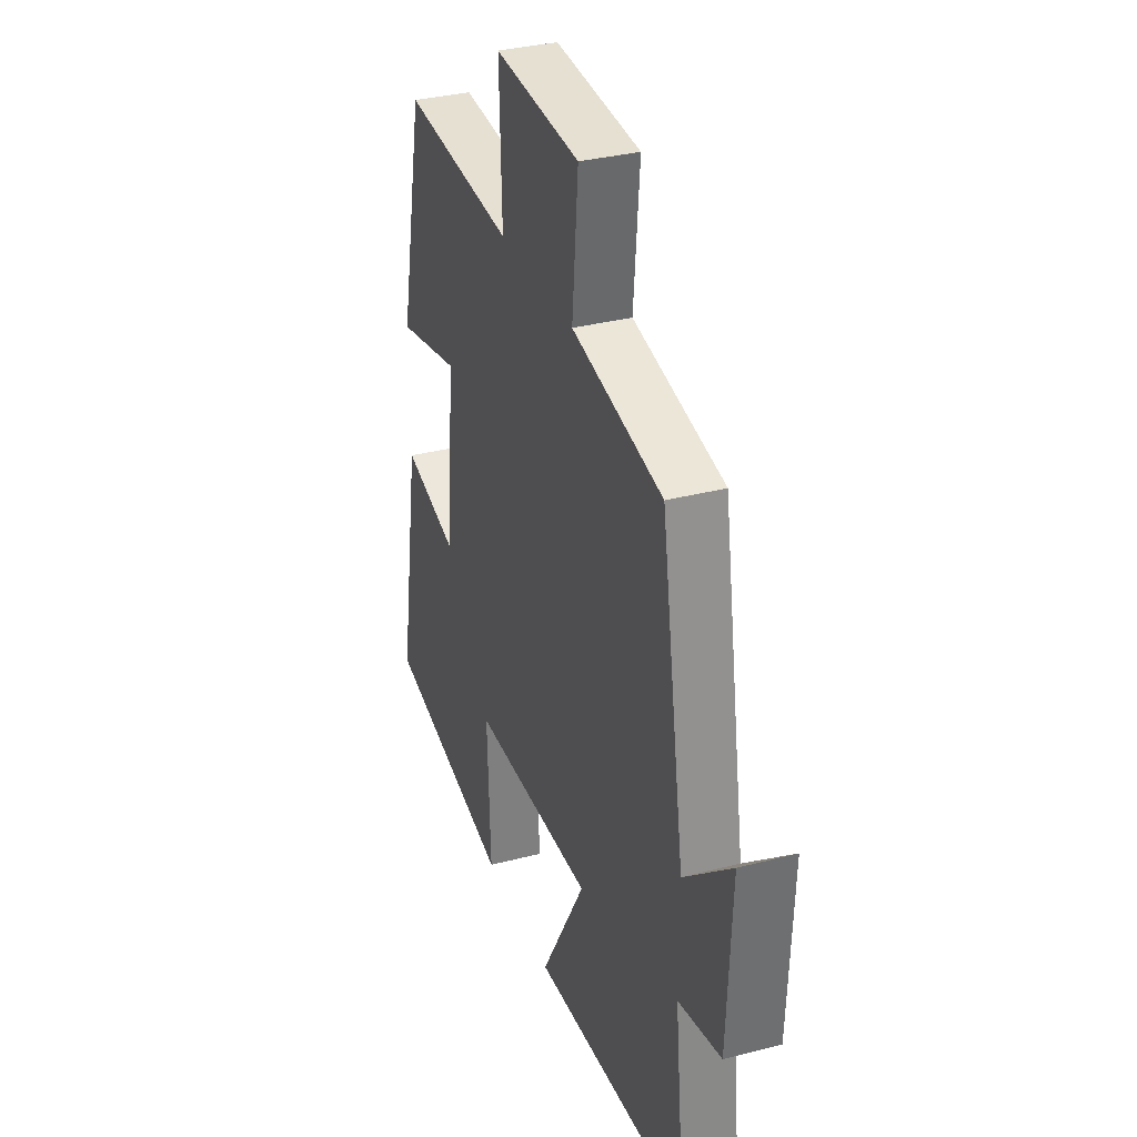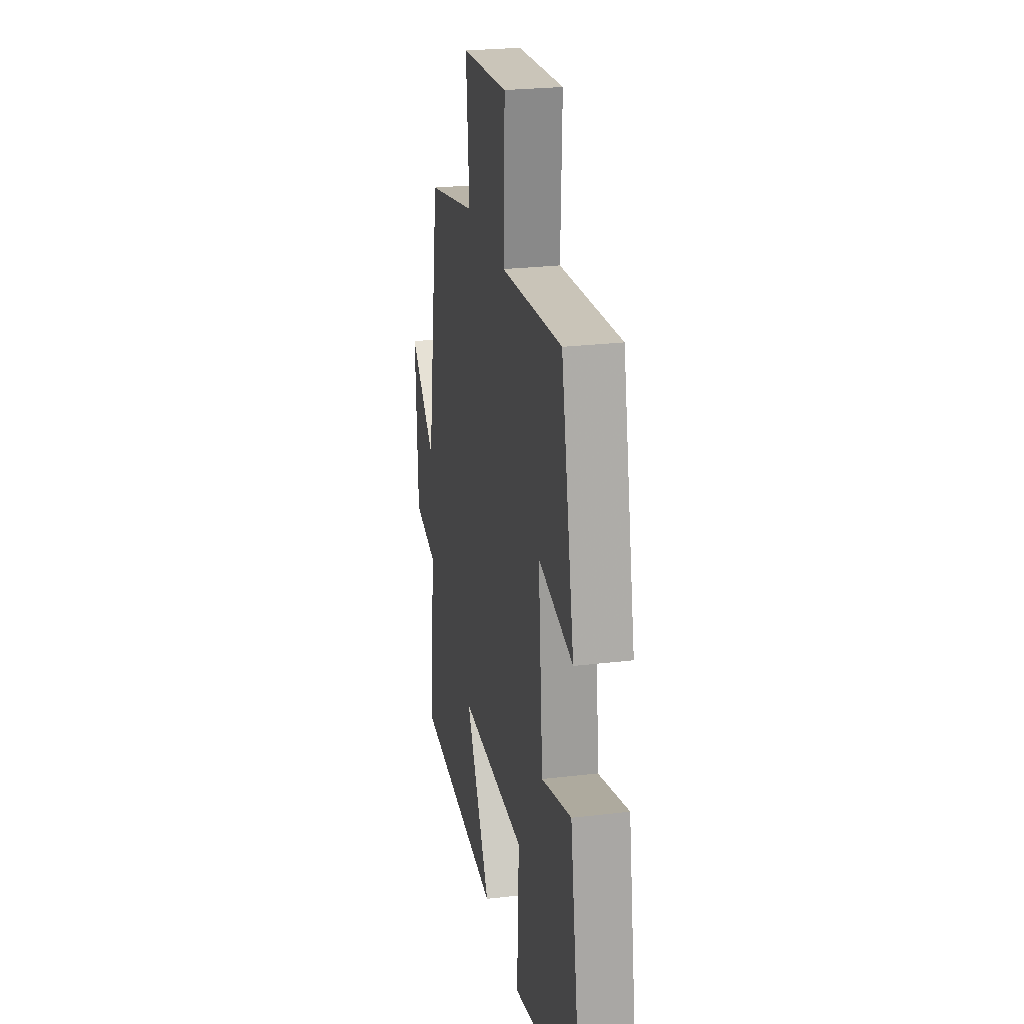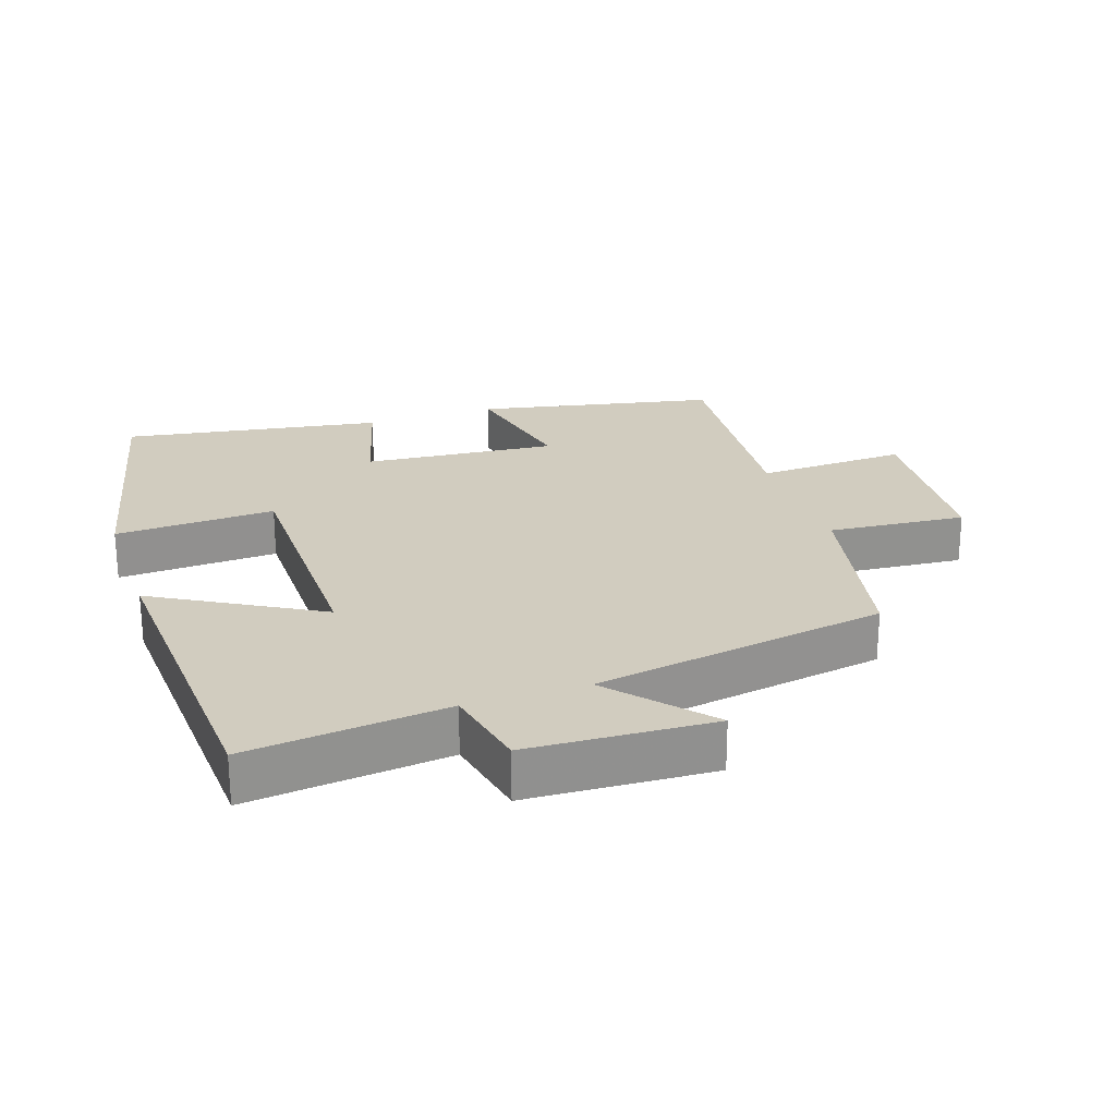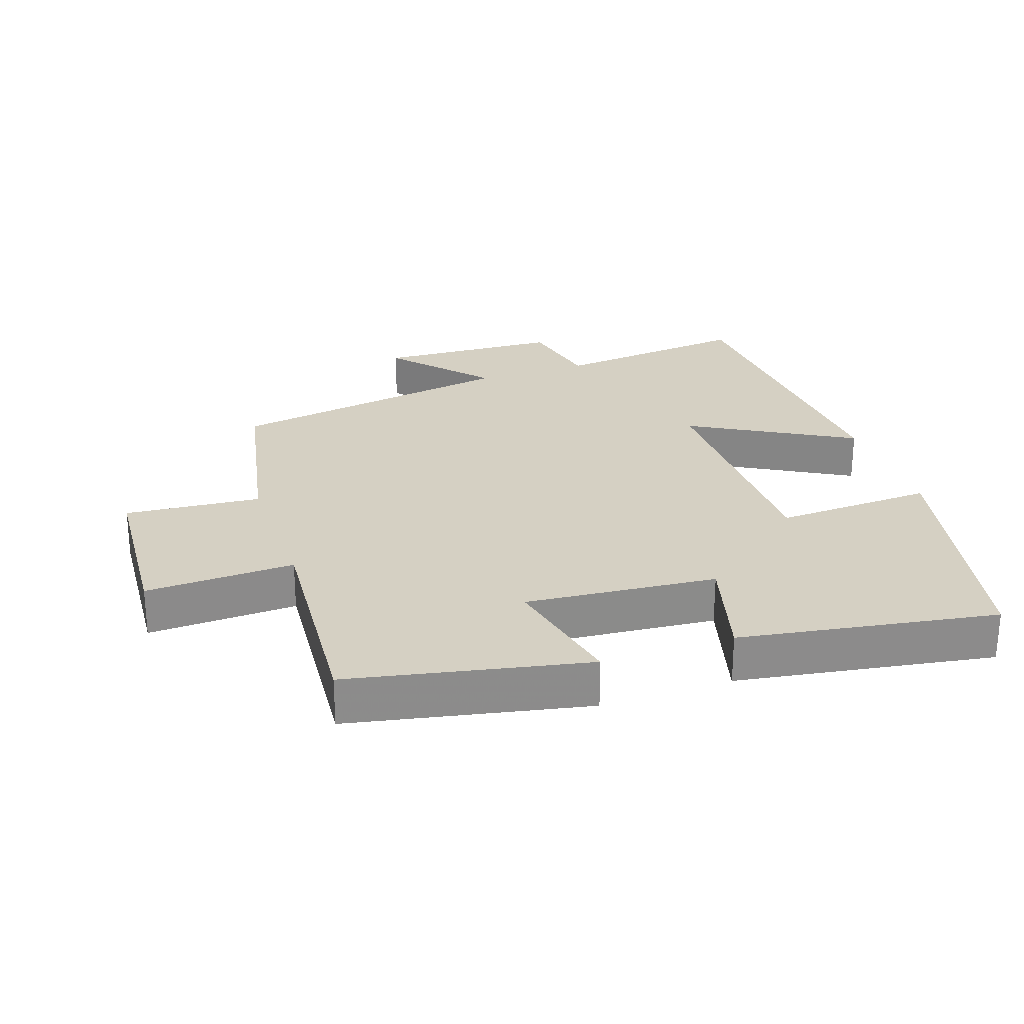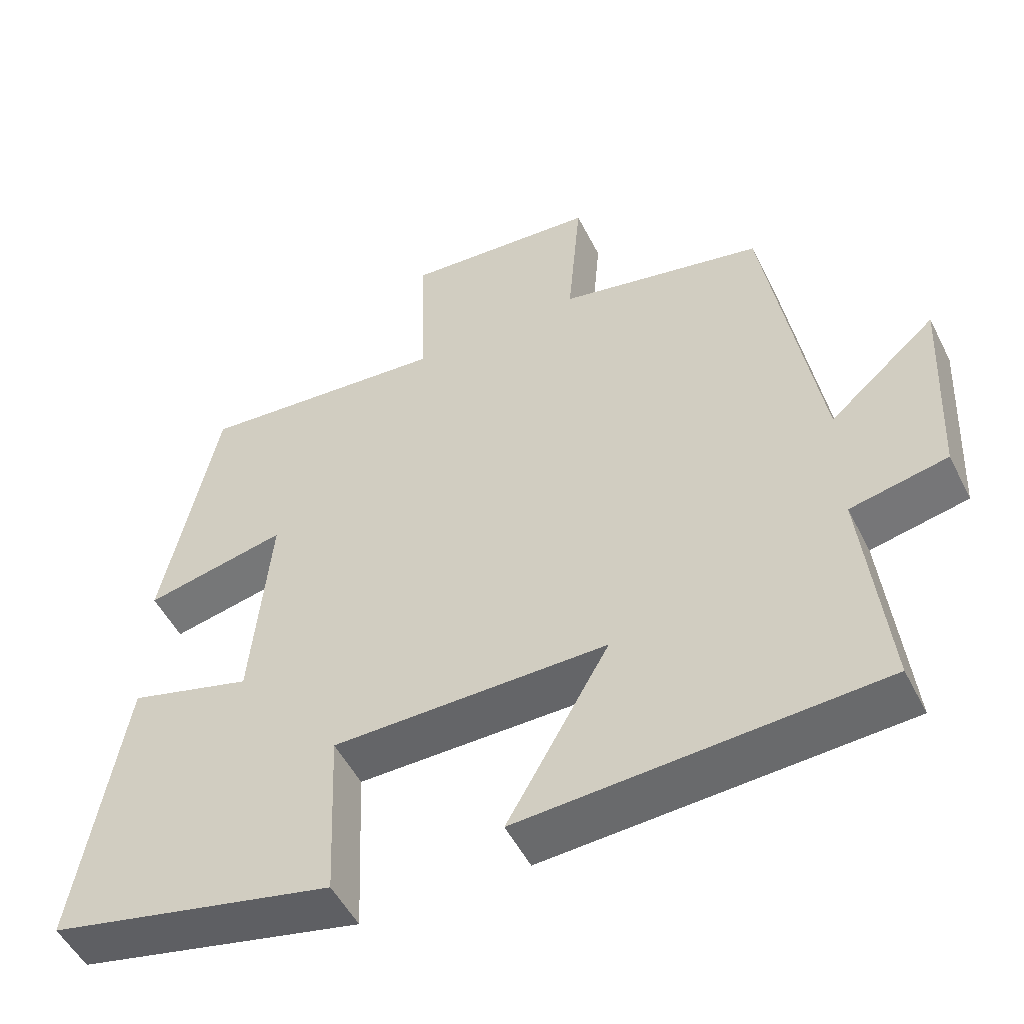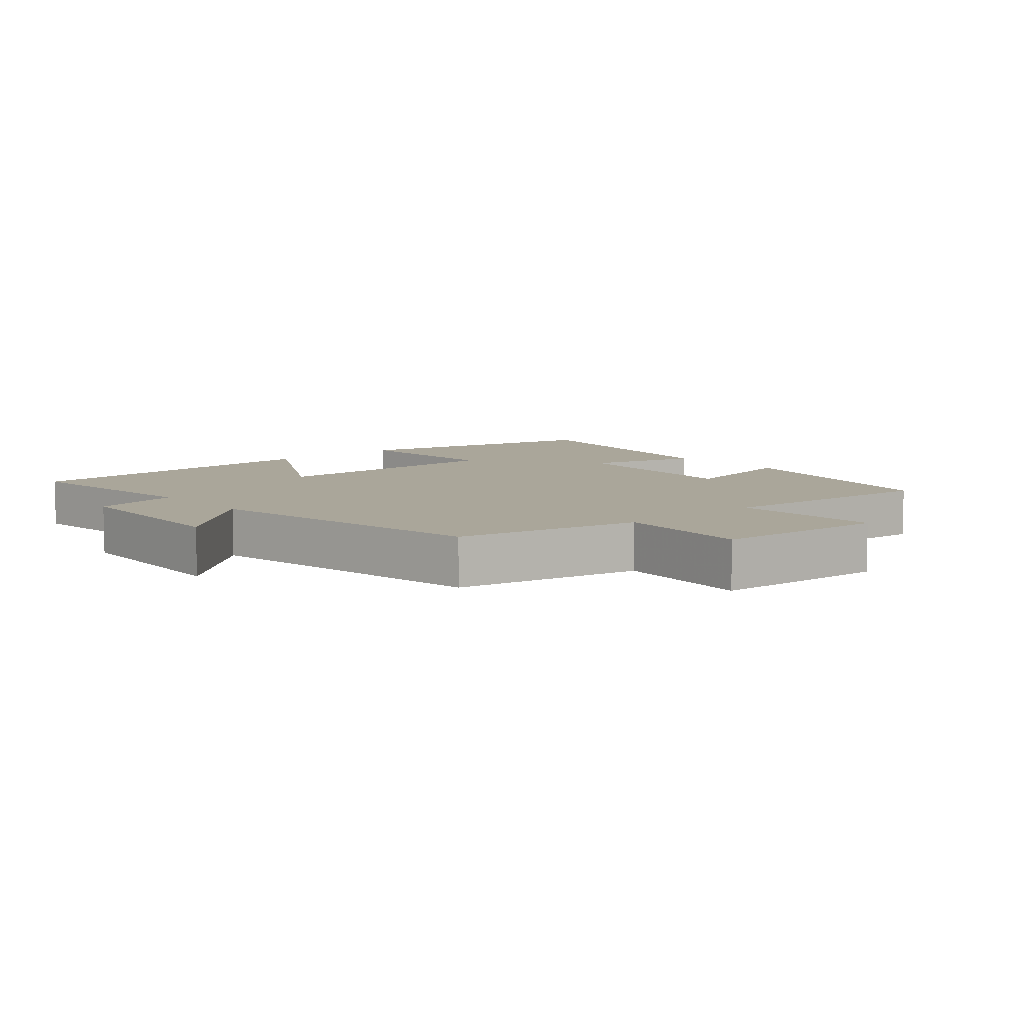
<metadata>
{"format":"obj","ext":"obj","renderer":"f3d","projection":"perspective","resolution":1024,"background":"white","views":[{"elev":33.2,"azim":-109.7,"up":"+Z"},{"elev":25.1,"azim":79.0,"up":"+Z"},{"elev":24.2,"azim":-108.8,"up":"+Y"},{"elev":26.4,"azim":70.8,"up":"+Y"},{"elev":-51.3,"azim":-153.8,"up":"+Z"},{"elev":7.8,"azim":-41.4,"up":"+Y"}]}
</metadata>
<code>
v -0.532 0.07 -0.473
v -0.5 0.07 -0.175
v -0.631 0.07 -0.148
v -0.645 0.07 0.128
v -0.5 0.07 0.003
v -0.428 0.07 0.442
v -0.15 0.07 0.5
v -0.168 0.07 0.705
v 0.094 0.07 0.725
v 0.086 0.07 0.5
v 0.426 0.07 0.529
v 0.5 0.07 0.173
v 0.307 0.07 0.214
v 0.333 0.07 -0.074
v 0.5 0.07 -0.027
v 0.564 0.07 -0.413
v 0.176 0.07 -0.5
v 0.186 0.07 -0.261
v -0.186 0.07 -0.259
v -0.048 0.07 -0.5
v -0.532 0 -0.473
v -0.5 0 -0.175
v -0.631 0 -0.148
v -0.645 0 0.128
v -0.5 0 0.003
v -0.428 0 0.442
v -0.15 0 0.5
v -0.168 0 0.705
v 0.094 0 0.725
v 0.086 0 0.5
v 0.426 0 0.529
v 0.5 0 0.173
v 0.307 0 0.214
v 0.333 0 -0.074
v 0.5 0 -0.027
v 0.564 0 -0.413
v 0.176 0 -0.5
v 0.186 0 -0.261
v -0.186 0 -0.259
v -0.048 0 -0.5
f 19 20 1 2
f 18 19 2
f 16 17 18
f 15 16 18
f 14 15 18
f 18 2 3
f 14 18 3
f 13 14 3
f 10 11 12 13
f 10 13 3
f 7 8 9 10
f 5 6 7 10
f 5 10 3
f 3 4 5
f 22 21 40 39
f 22 39 38
f 38 37 36
f 38 36 35
f 38 35 34
f 23 22 38
f 23 38 34
f 23 34 33
f 33 32 31 30
f 23 33 30
f 30 29 28 27
f 30 27 26 25
f 23 30 25
f 25 24 23
f 1 21 22 2
f 2 22 23 3
f 3 23 24 4
f 4 24 25 5
f 5 25 26 6
f 6 26 27 7
f 7 27 28 8
f 8 28 29 9
f 9 29 30 10
f 10 30 31 11
f 11 31 32 12
f 12 32 33 13
f 13 33 34 14
f 14 34 35 15
f 15 35 36 16
f 16 36 37 17
f 17 37 38 18
f 18 38 39 19
f 19 39 40 20
f 20 40 21 1

</code>
